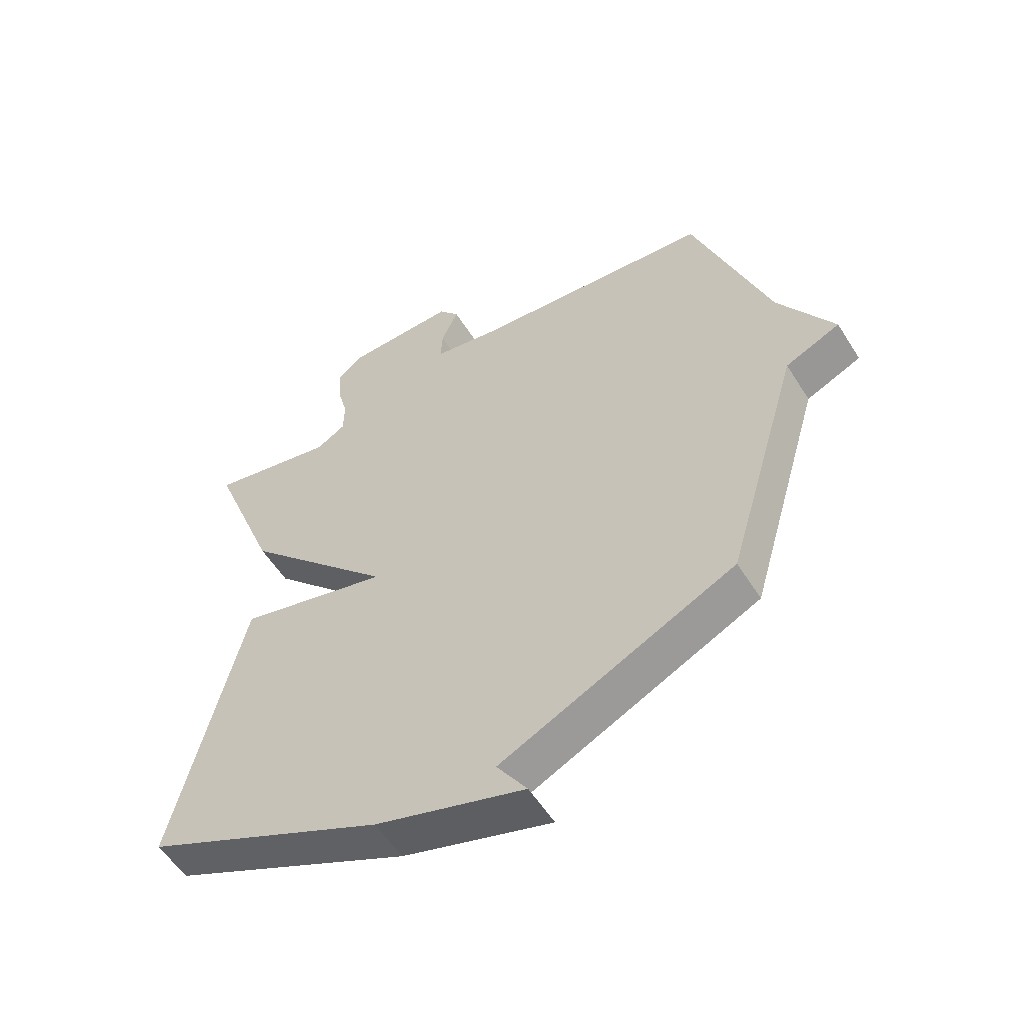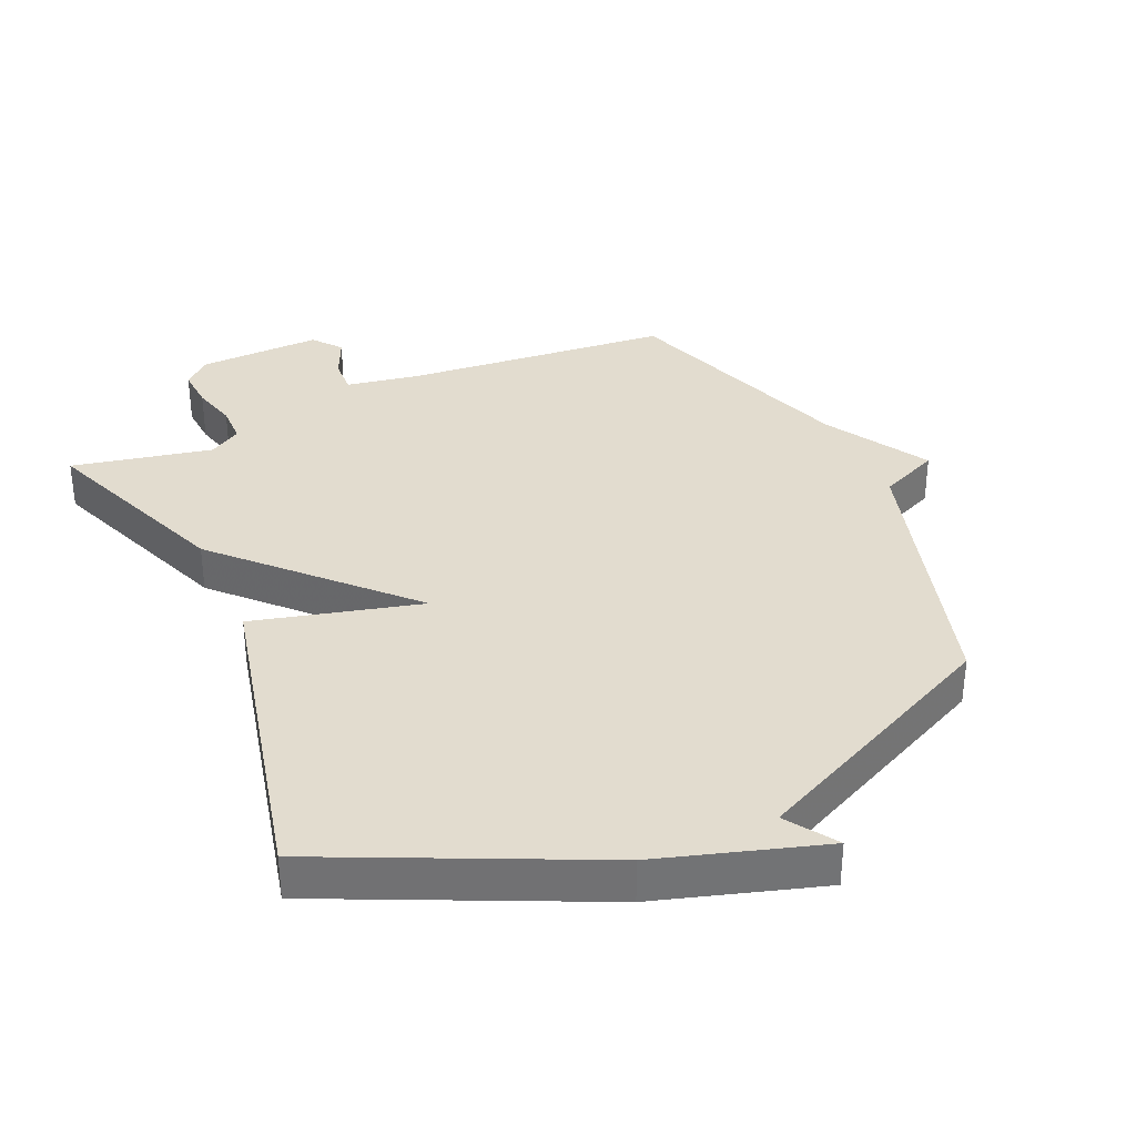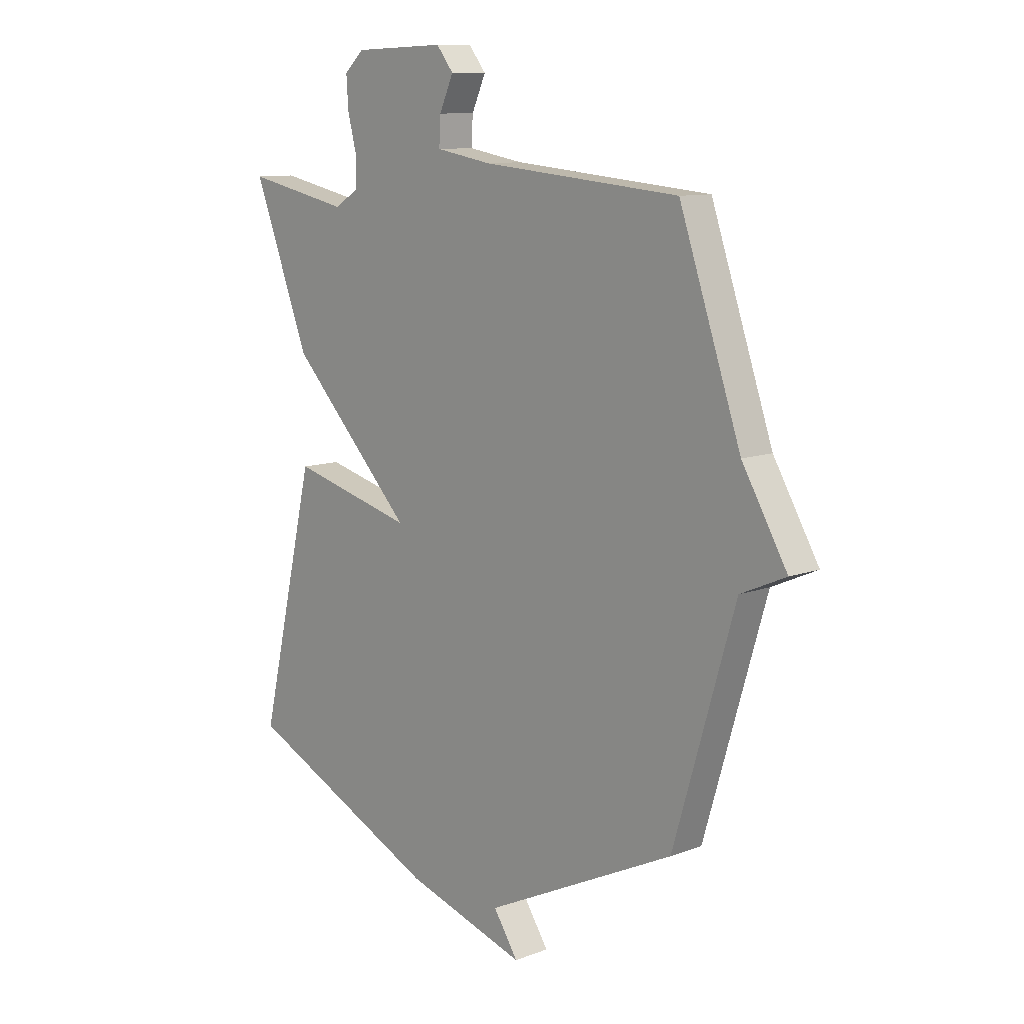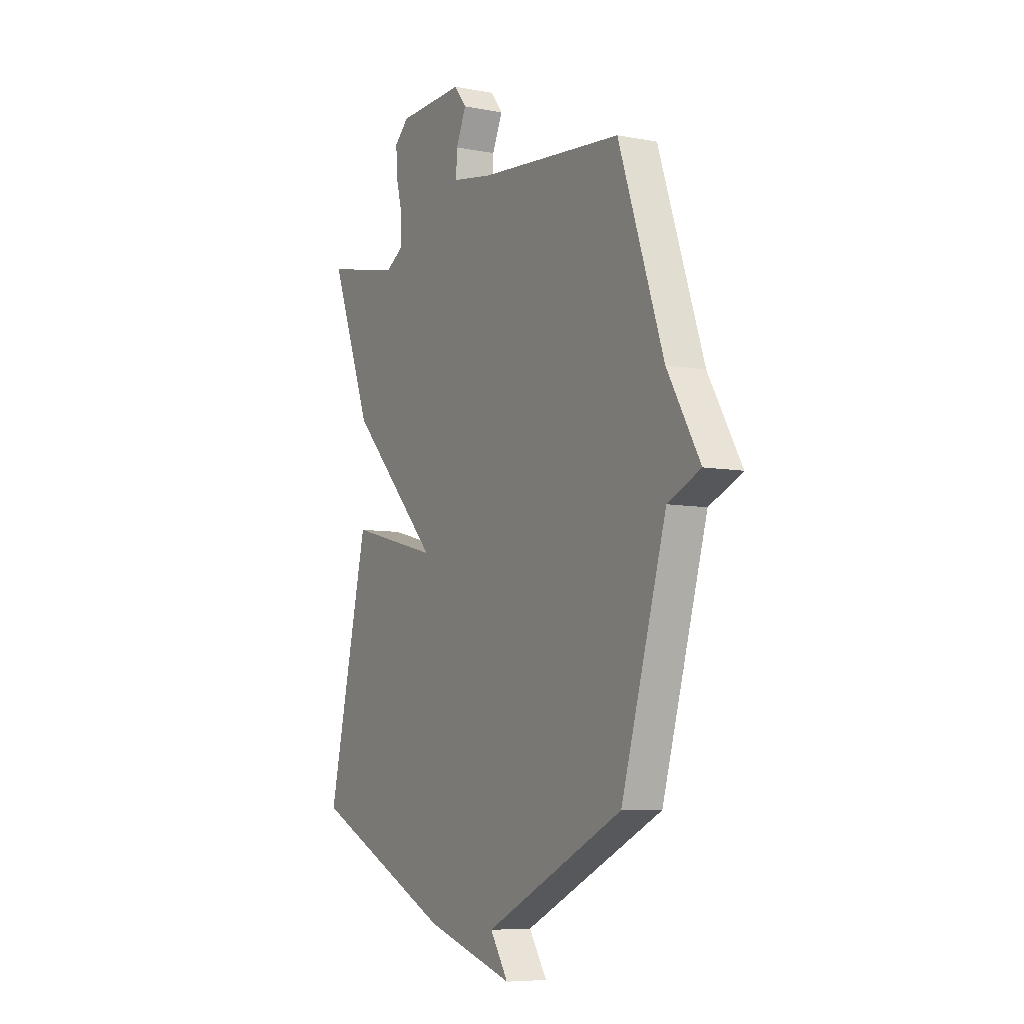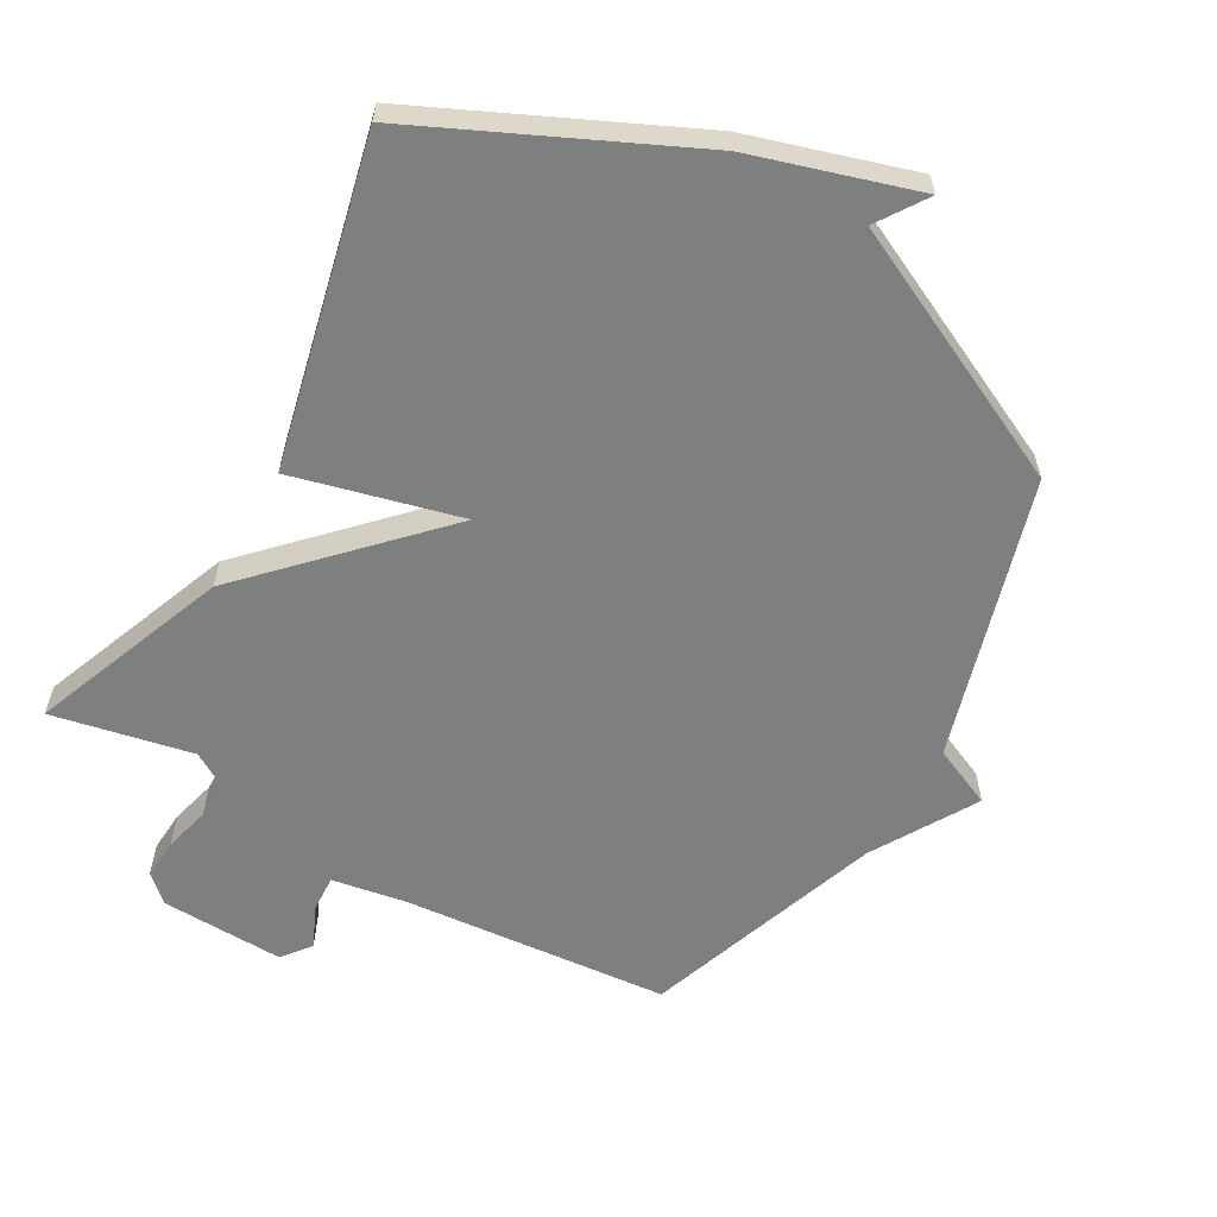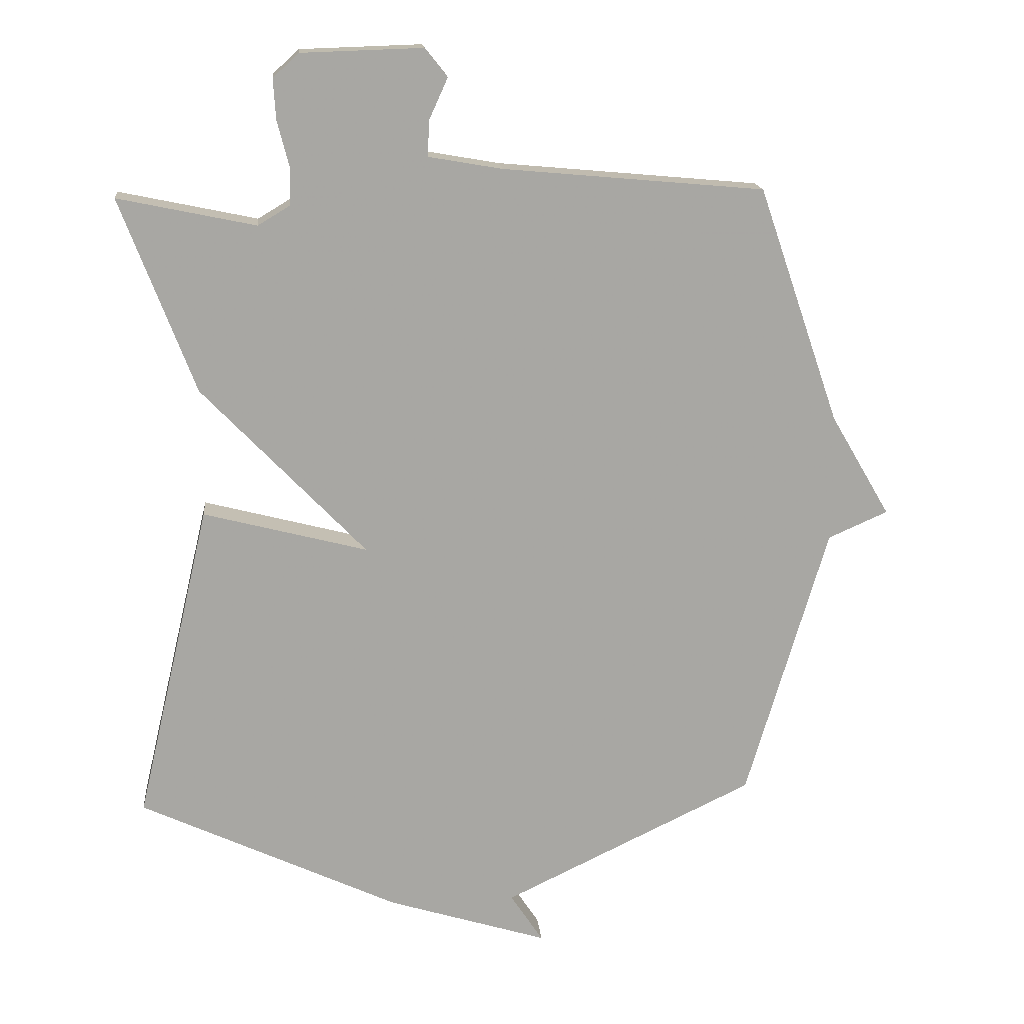
<metadata>
{"format":"obj","ext":"obj","renderer":"f3d","projection":"perspective","resolution":1024,"background":"white","views":[{"elev":-56.0,"azim":-148.2,"up":"+Z"},{"elev":34.6,"azim":155.9,"up":"+Y"},{"elev":10.5,"azim":-133.3,"up":"+Z"},{"elev":-7.1,"azim":-118.8,"up":"+Z"},{"elev":-59.6,"azim":150.2,"up":"+Y"},{"elev":16.0,"azim":174.6,"up":"+Z"}]}
</metadata>
<code>
v -0.5 0.07 -0.5
v -0.627 0.07 -0.07
v -0.72 0.07 -0.029
v -0.627 0.07 0.13
v -0.5 0.07 0.5
v -0.092 0.07 0.537
v 0.023 0.07 0.557
v 0.02 0.07 0.613
v -0.009 0.07 0.677
v 0.026 0.07 0.721
v 0.215 0.07 0.715
v 0.256 0.07 0.678
v 0.252 0.07 0.615
v 0.234 0.07 0.545
v 0.235 0.07 0.485
v 0.285 0.07 0.455
v 0.5 0.07 0.5
v 0.384 0.07 0.197
v 0.128 0.07 -0.069
v 0.384 0.07 -0.003
v 0.5 0.07 -0.5
v 0.094 0.07 -0.689
v -0.157 0.07 -0.766
v -0.106 0.07 -0.689
v -0.5 0 -0.5
v -0.627 0 -0.07
v -0.72 0 -0.029
v -0.627 0 0.13
v -0.5 0 0.5
v -0.092 0 0.537
v 0.023 0 0.557
v 0.02 0 0.613
v -0.009 0 0.677
v 0.026 0 0.721
v 0.215 0 0.715
v 0.256 0 0.678
v 0.252 0 0.615
v 0.234 0 0.545
v 0.235 0 0.485
v 0.285 0 0.455
v 0.5 0 0.5
v 0.384 0 0.197
v 0.128 0 -0.069
v 0.384 0 -0.003
v 0.5 0 -0.5
v 0.094 0 -0.689
v -0.157 0 -0.766
v -0.106 0 -0.689
f 22 23 24
f 21 22 24
f 20 21 24
f 19 20 24 1
f 19 1 2
f 18 19 2
f 17 18 2
f 16 17 2
f 2 3 4
f 16 2 4
f 15 16 4
f 4 5 6
f 15 4 6
f 14 15 6
f 12 13 14
f 11 12 14
f 10 11 14
f 9 10 14
f 8 9 14
f 7 8 14
f 6 7 14
f 48 47 46
f 48 46 45
f 48 45 44
f 25 48 44 43
f 26 25 43
f 26 43 42
f 26 42 41
f 26 41 40
f 28 27 26
f 28 26 40
f 28 40 39
f 30 29 28
f 30 28 39
f 30 39 38
f 38 37 36
f 38 36 35
f 38 35 34
f 38 34 33
f 38 33 32
f 38 32 31
f 38 31 30
f 1 25 26 2
f 2 26 27 3
f 3 27 28 4
f 4 28 29 5
f 5 29 30 6
f 6 30 31 7
f 7 31 32 8
f 8 32 33 9
f 9 33 34 10
f 10 34 35 11
f 11 35 36 12
f 12 36 37 13
f 13 37 38 14
f 14 38 39 15
f 15 39 40 16
f 16 40 41 17
f 17 41 42 18
f 18 42 43 19
f 19 43 44 20
f 20 44 45 21
f 21 45 46 22
f 22 46 47 23
f 23 47 48 24
f 24 48 25 1

</code>
